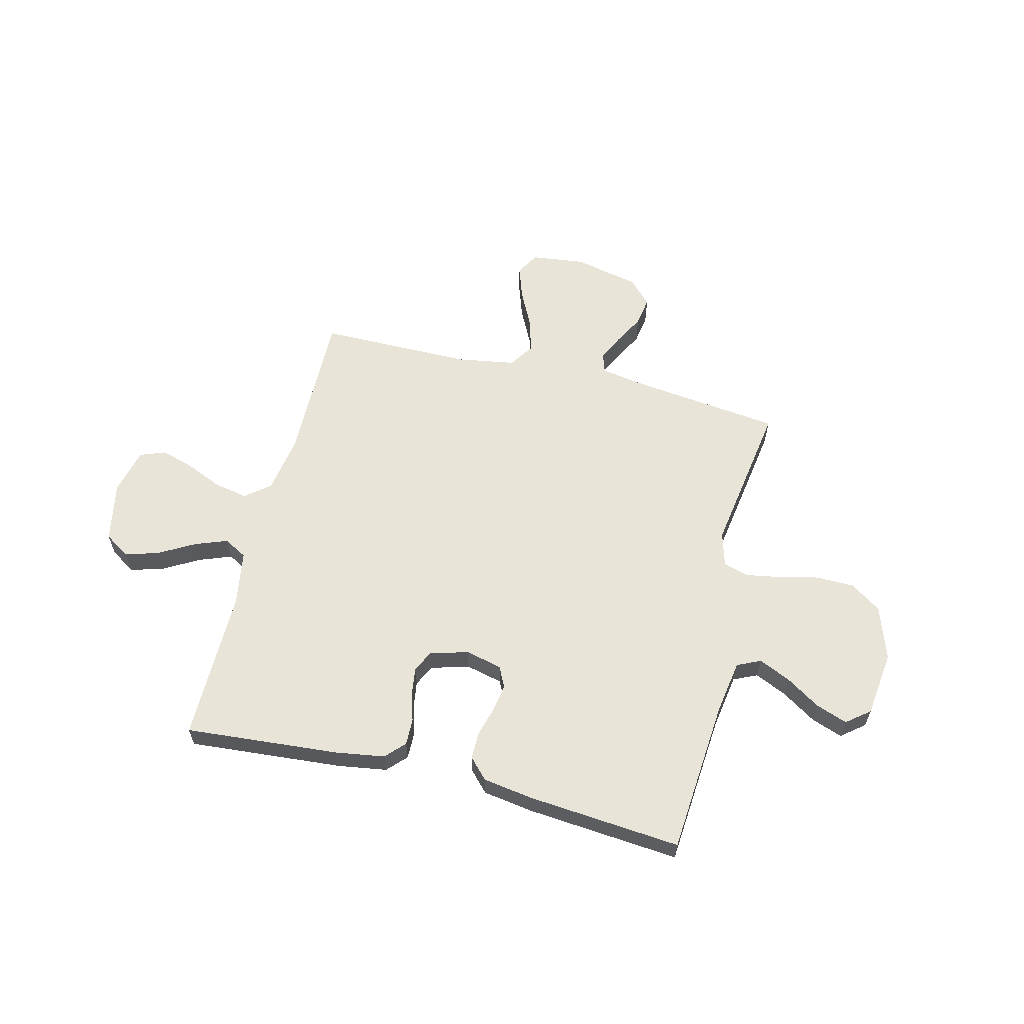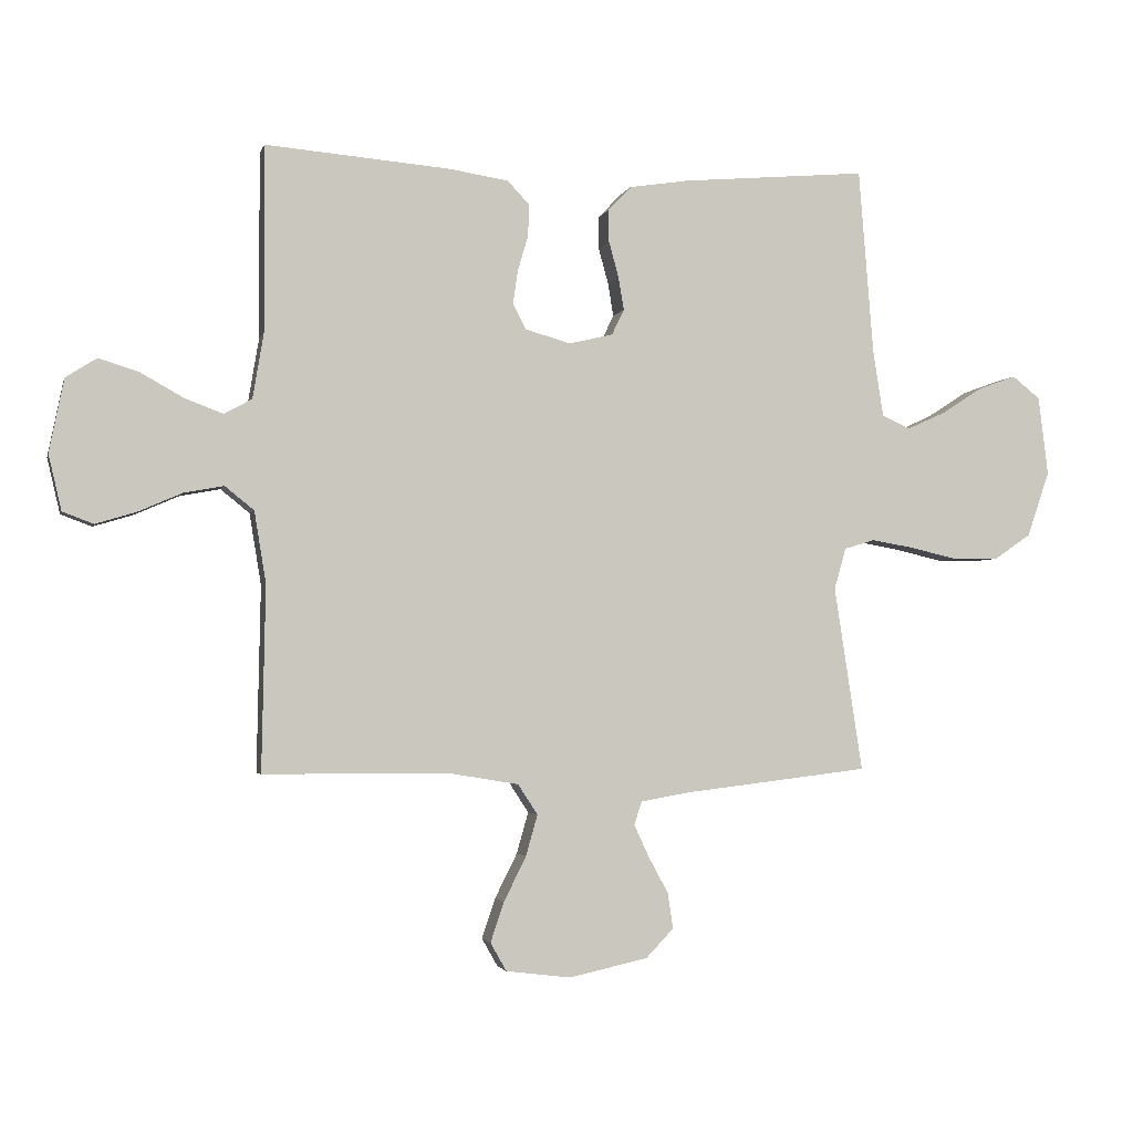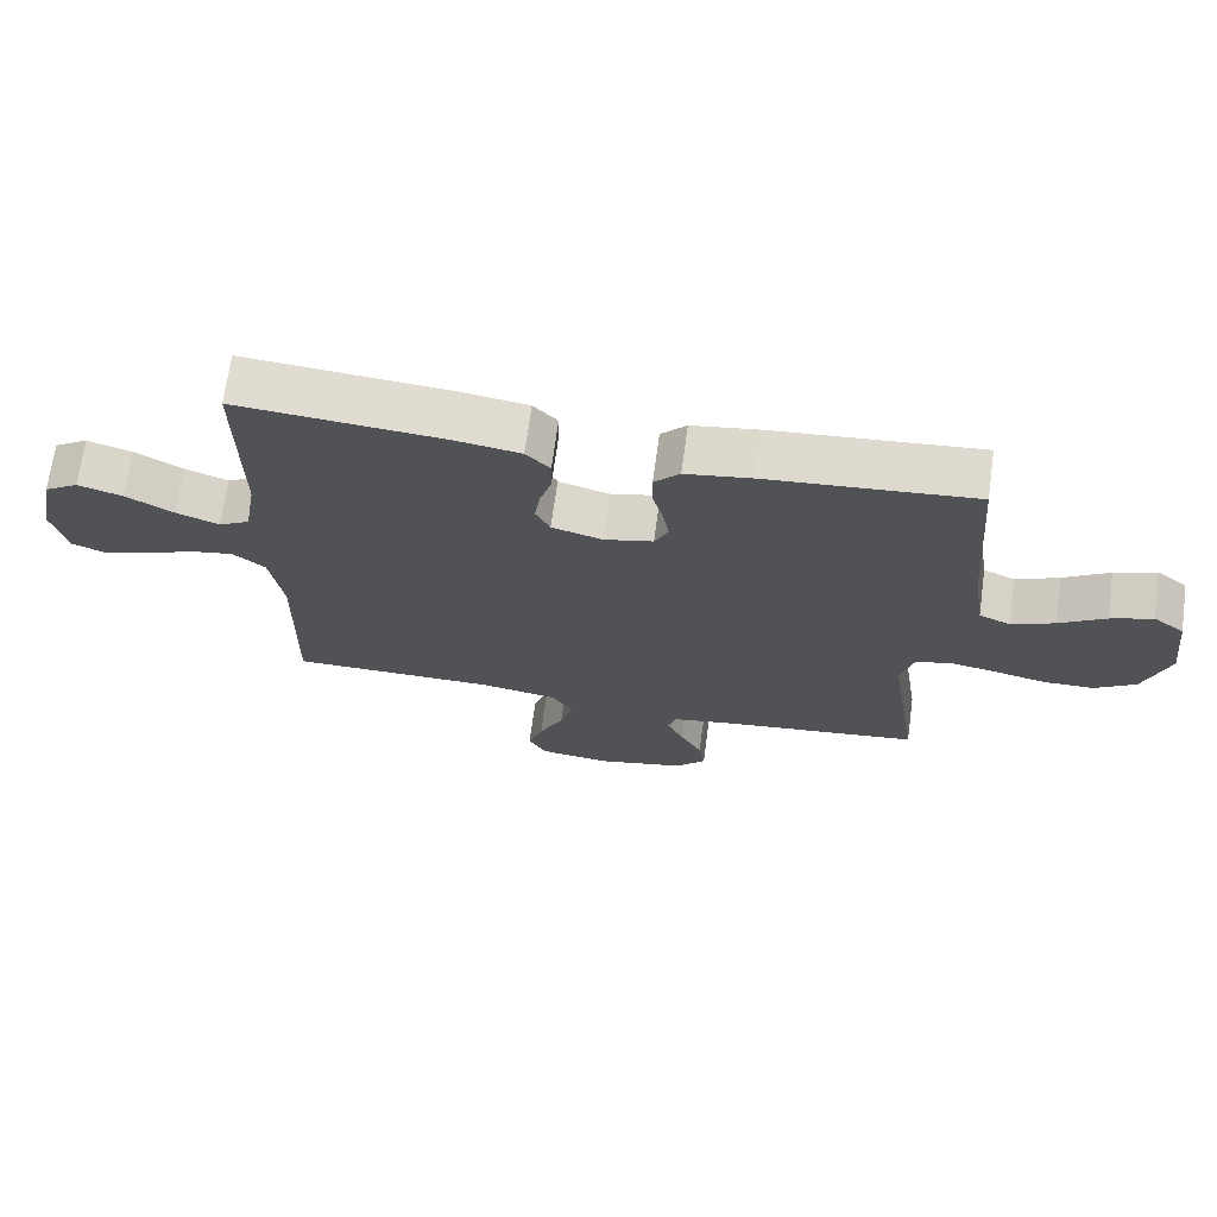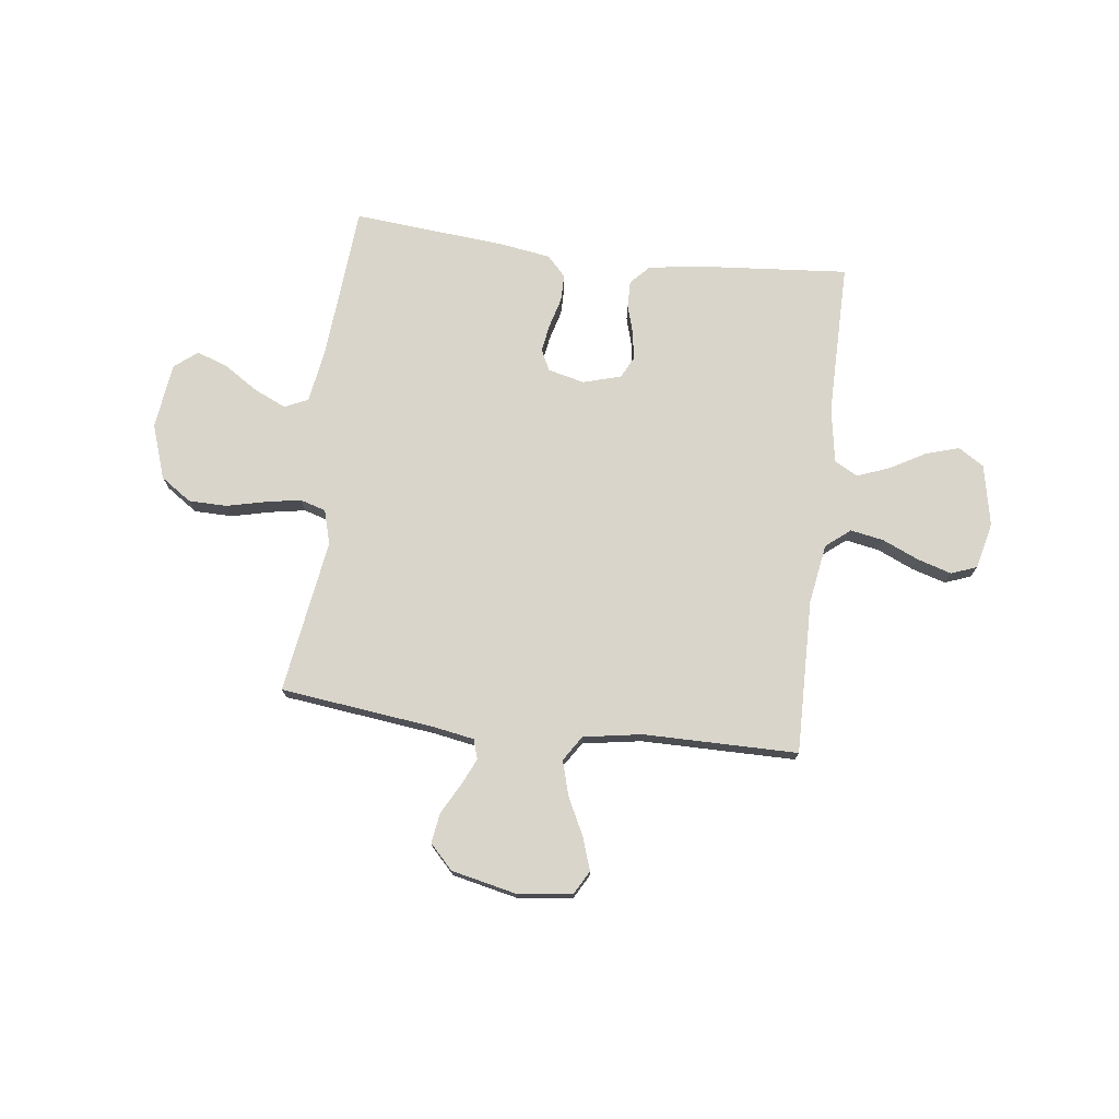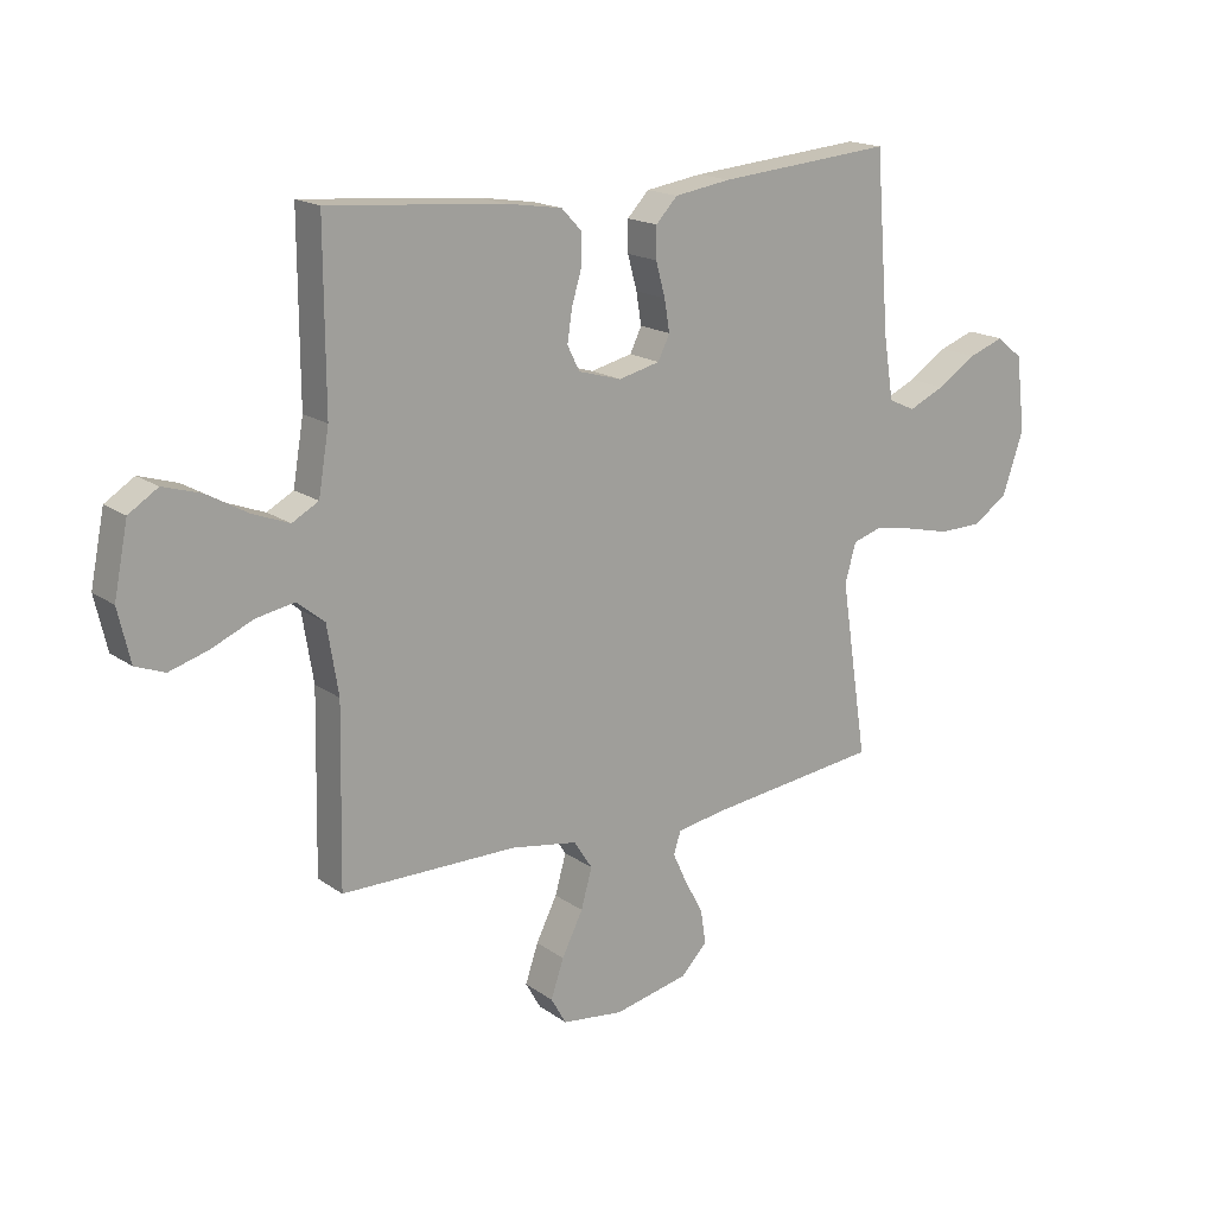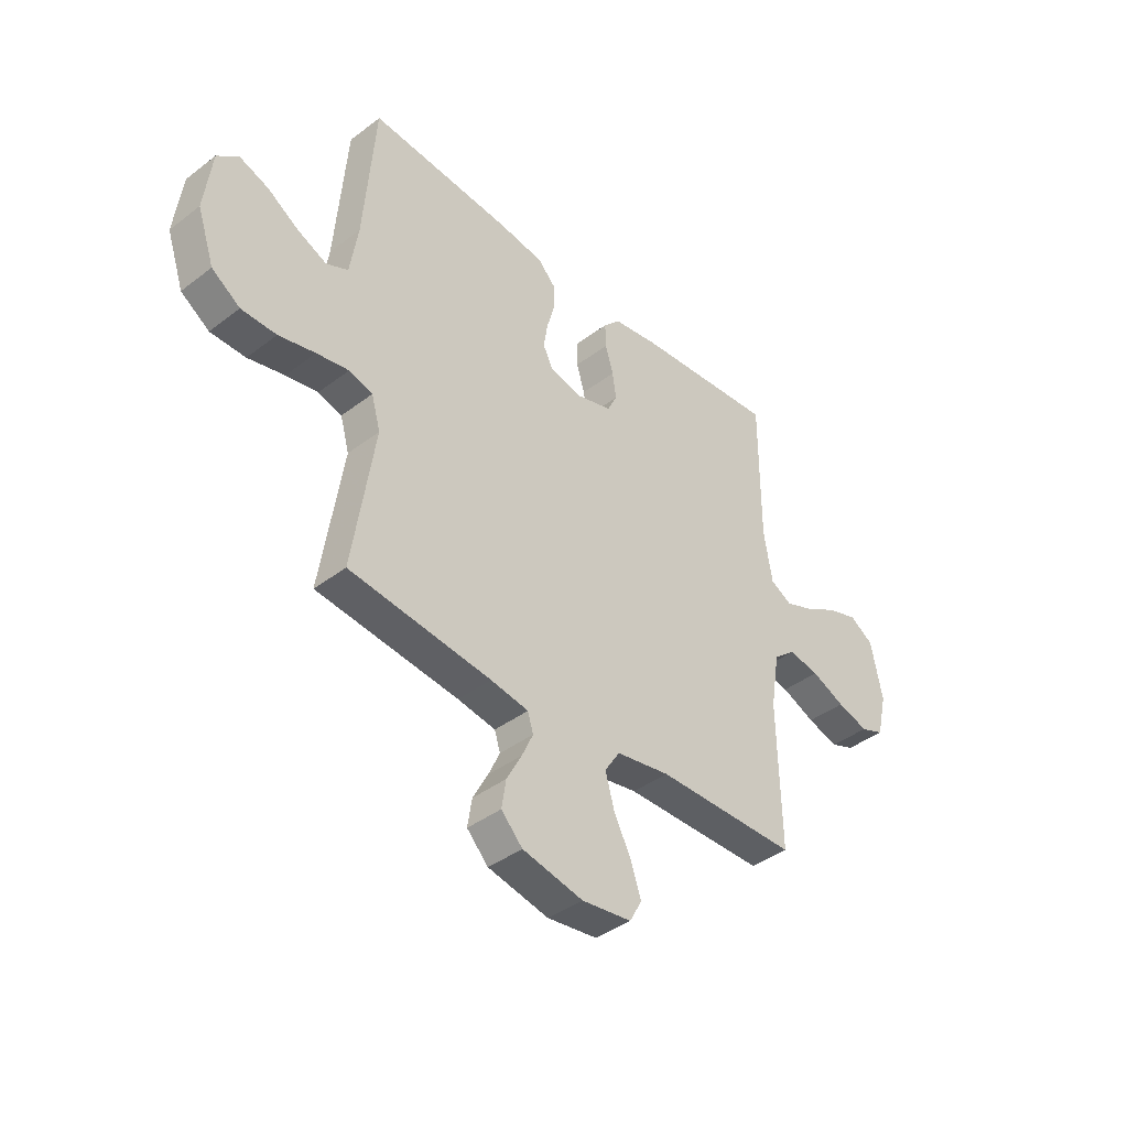
<metadata>
{"format":"obj","ext":"obj","renderer":"f3d","projection":"perspective","resolution":1024,"background":"white","views":[{"elev":60.2,"azim":14.0,"up":"+Y"},{"elev":-2.5,"azim":-13.3,"up":"+Z"},{"elev":69.3,"azim":7.8,"up":"+Z"},{"elev":74.4,"azim":-172.9,"up":"+Y"},{"elev":17.3,"azim":-36.2,"up":"+Z"},{"elev":-40.2,"azim":133.1,"up":"+Z"}]}
</metadata>
<code>
v 0.5 0.07 -0.5
v 0.2 0.07 -0.536
v 0.12 0.07 -0.55
v 0.108 0.07 -0.588
v 0.132 0.07 -0.64
v 0.164 0.07 -0.699
v 0.173 0.07 -0.757
v 0.128 0.07 -0.804
v 0 0.07 -0.832
v -0.105 0.07 -0.819
v -0.131 0.07 -0.773
v -0.109 0.07 -0.708
v -0.073 0.07 -0.636
v -0.054 0.07 -0.569
v -0.086 0.07 -0.52
v -0.2 0.07 -0.501
v -0.5 0.07 -0.5
v -0.494 0.07 -0.2
v -0.513 0.07 -0.084
v -0.56 0.07 -0.046
v -0.625 0.07 -0.058
v -0.696 0.07 -0.089
v -0.762 0.07 -0.109
v -0.812 0.07 -0.09
v -0.833 0.07 0
v -0.809 0.07 0.119
v -0.759 0.07 0.151
v -0.694 0.07 0.131
v -0.625 0.07 0.092
v -0.562 0.07 0.068
v -0.517 0.07 0.093
v -0.499 0.07 0.2
v -0.5 0.07 0.5
v -0.2 0.07 0.475
v -0.104 0.07 0.46
v -0.069 0.07 0.423
v -0.07 0.07 0.371
v -0.087 0.07 0.314
v -0.095 0.07 0.26
v -0.074 0.07 0.218
v 0 0.07 0.197
v 0.071 0.07 0.214
v 0.091 0.07 0.255
v 0.082 0.07 0.309
v 0.066 0.07 0.367
v 0.066 0.07 0.42
v 0.103 0.07 0.459
v 0.2 0.07 0.474
v 0.5 0.07 0.5
v 0.524 0.07 0.2
v 0.541 0.07 0.092
v 0.587 0.07 0.071
v 0.649 0.07 0.099
v 0.716 0.07 0.142
v 0.777 0.07 0.164
v 0.822 0.07 0.128
v 0.838 0.07 0
v 0.802 0.07 -0.106
v 0.742 0.07 -0.147
v 0.668 0.07 -0.148
v 0.591 0.07 -0.13
v 0.523 0.07 -0.118
v 0.473 0.07 -0.133
v 0.454 0.07 -0.2
v 0.5 0 -0.5
v 0.2 0 -0.536
v 0.12 0 -0.55
v 0.108 0 -0.588
v 0.132 0 -0.64
v 0.164 0 -0.699
v 0.173 0 -0.757
v 0.128 0 -0.804
v 0 0 -0.832
v -0.105 0 -0.819
v -0.131 0 -0.773
v -0.109 0 -0.708
v -0.073 0 -0.636
v -0.054 0 -0.569
v -0.086 0 -0.52
v -0.2 0 -0.501
v -0.5 0 -0.5
v -0.494 0 -0.2
v -0.513 0 -0.084
v -0.56 0 -0.046
v -0.625 0 -0.058
v -0.696 0 -0.089
v -0.762 0 -0.109
v -0.812 0 -0.09
v -0.833 0 0
v -0.809 0 0.119
v -0.759 0 0.151
v -0.694 0 0.131
v -0.625 0 0.092
v -0.562 0 0.068
v -0.517 0 0.093
v -0.499 0 0.2
v -0.5 0 0.5
v -0.2 0 0.475
v -0.104 0 0.46
v -0.069 0 0.423
v -0.07 0 0.371
v -0.087 0 0.314
v -0.095 0 0.26
v -0.074 0 0.218
v 0 0 0.197
v 0.071 0 0.214
v 0.091 0 0.255
v 0.082 0 0.309
v 0.066 0 0.367
v 0.066 0 0.42
v 0.103 0 0.459
v 0.2 0 0.474
v 0.5 0 0.5
v 0.524 0 0.2
v 0.541 0 0.092
v 0.587 0 0.071
v 0.649 0 0.099
v 0.716 0 0.142
v 0.777 0 0.164
v 0.822 0 0.128
v 0.838 0 0
v 0.802 0 -0.106
v 0.742 0 -0.147
v 0.668 0 -0.148
v 0.591 0 -0.13
v 0.523 0 -0.118
v 0.473 0 -0.133
v 0.454 0 -0.2
f 59 60 61
f 58 59 61
f 57 58 61
f 56 57 61
f 55 56 61
f 54 55 61
f 53 54 61
f 52 53 61 62
f 51 52 62 63
f 48 49 50
f 47 48 50
f 46 47 50
f 45 46 50
f 44 45 50
f 50 51 63
f 44 50 63
f 43 44 63
f 36 37 38
f 35 36 38
f 34 35 38
f 33 34 38
f 32 33 38
f 31 32 38 39
f 30 31 39 40
f 27 28 29
f 26 27 29
f 25 26 29
f 24 25 29
f 23 24 29
f 22 23 29
f 21 22 29
f 20 21 29 30
f 30 40 41
f 20 30 41
f 19 20 41
f 16 17 18
f 19 41 42
f 18 19 42
f 16 18 42
f 15 16 42
f 11 12 13
f 10 11 13
f 9 10 13
f 8 9 13
f 7 8 13
f 6 7 13
f 5 6 13
f 4 5 13 14
f 64 1 2
f 64 2 3
f 63 64 3
f 43 63 3
f 15 42 43
f 14 15 43
f 4 14 43
f 3 4 43
f 125 124 123
f 125 123 122
f 125 122 121
f 125 121 120
f 125 120 119
f 125 119 118
f 125 118 117
f 126 125 117 116
f 127 126 116 115
f 114 113 112
f 114 112 111
f 114 111 110
f 114 110 109
f 114 109 108
f 127 115 114
f 127 114 108
f 127 108 107
f 102 101 100
f 102 100 99
f 102 99 98
f 102 98 97
f 102 97 96
f 103 102 96 95
f 104 103 95 94
f 93 92 91
f 93 91 90
f 93 90 89
f 93 89 88
f 93 88 87
f 93 87 86
f 93 86 85
f 94 93 85 84
f 105 104 94
f 105 94 84
f 105 84 83
f 82 81 80
f 106 105 83
f 106 83 82
f 106 82 80
f 106 80 79
f 77 76 75
f 77 75 74
f 77 74 73
f 77 73 72
f 77 72 71
f 77 71 70
f 77 70 69
f 78 77 69 68
f 66 65 128
f 67 66 128
f 67 128 127
f 67 127 107
f 107 106 79
f 107 79 78
f 107 78 68
f 107 68 67
f 1 65 66 2
f 2 66 67 3
f 3 67 68 4
f 4 68 69 5
f 5 69 70 6
f 6 70 71 7
f 7 71 72 8
f 8 72 73 9
f 9 73 74 10
f 10 74 75 11
f 11 75 76 12
f 12 76 77 13
f 13 77 78 14
f 14 78 79 15
f 15 79 80 16
f 16 80 81 17
f 17 81 82 18
f 18 82 83 19
f 19 83 84 20
f 20 84 85 21
f 21 85 86 22
f 22 86 87 23
f 23 87 88 24
f 24 88 89 25
f 25 89 90 26
f 26 90 91 27
f 27 91 92 28
f 28 92 93 29
f 29 93 94 30
f 30 94 95 31
f 31 95 96 32
f 32 96 97 33
f 33 97 98 34
f 34 98 99 35
f 35 99 100 36
f 36 100 101 37
f 37 101 102 38
f 38 102 103 39
f 39 103 104 40
f 40 104 105 41
f 41 105 106 42
f 42 106 107 43
f 43 107 108 44
f 44 108 109 45
f 45 109 110 46
f 46 110 111 47
f 47 111 112 48
f 48 112 113 49
f 49 113 114 50
f 50 114 115 51
f 51 115 116 52
f 52 116 117 53
f 53 117 118 54
f 54 118 119 55
f 55 119 120 56
f 56 120 121 57
f 57 121 122 58
f 58 122 123 59
f 59 123 124 60
f 60 124 125 61
f 61 125 126 62
f 62 126 127 63
f 63 127 128 64
f 64 128 65 1

</code>
